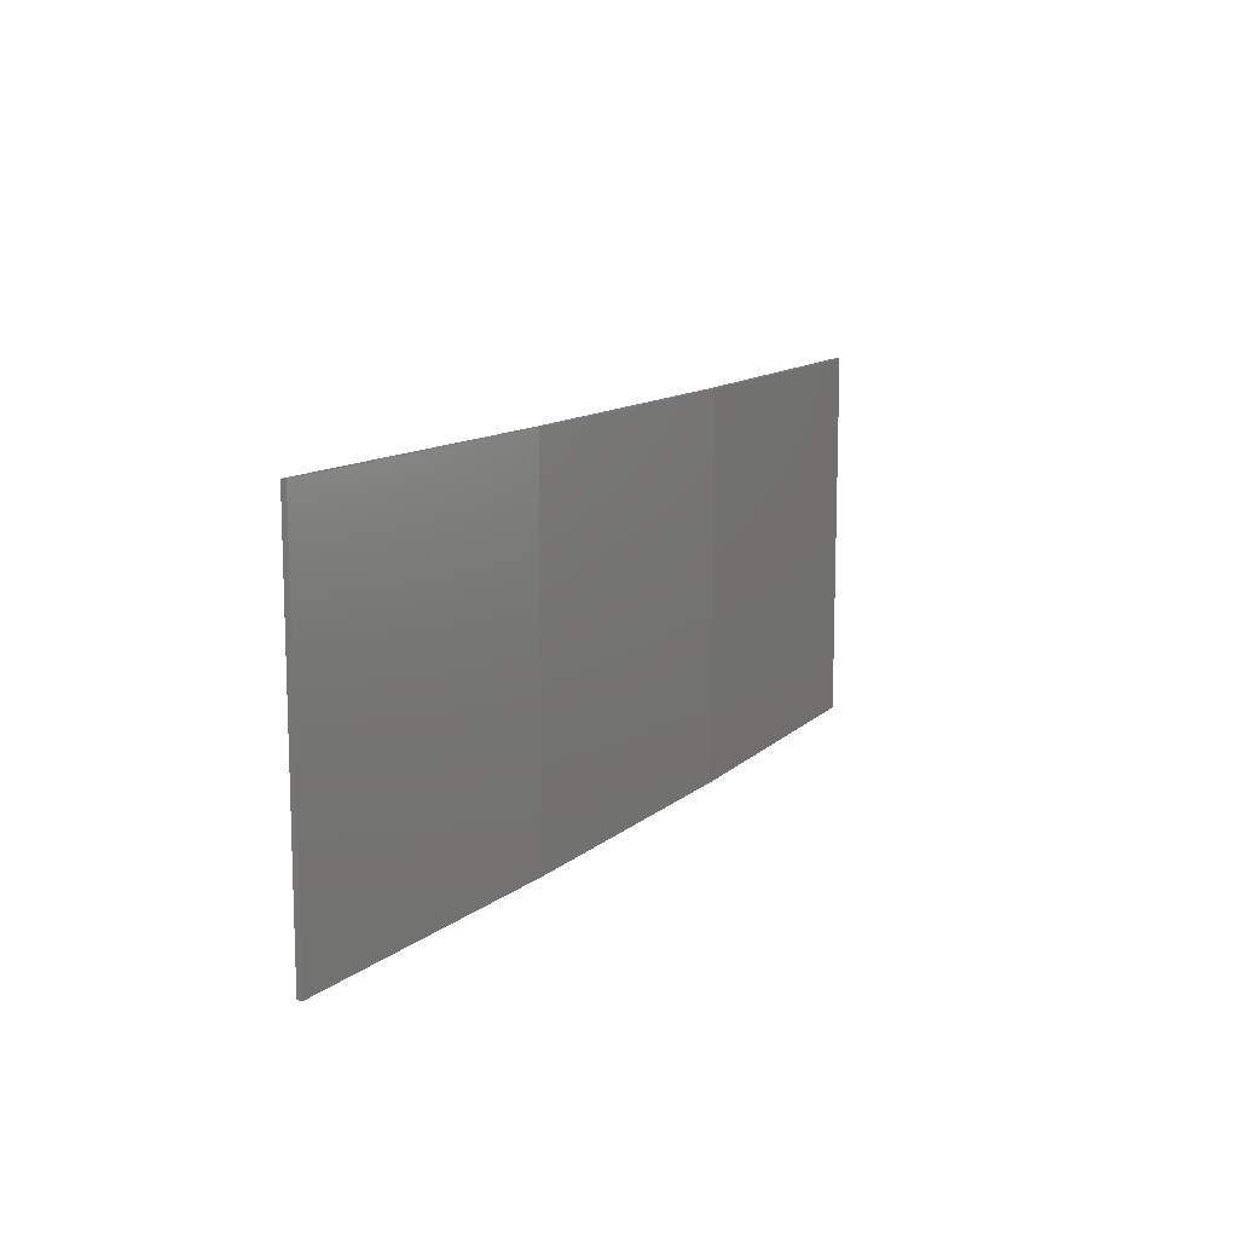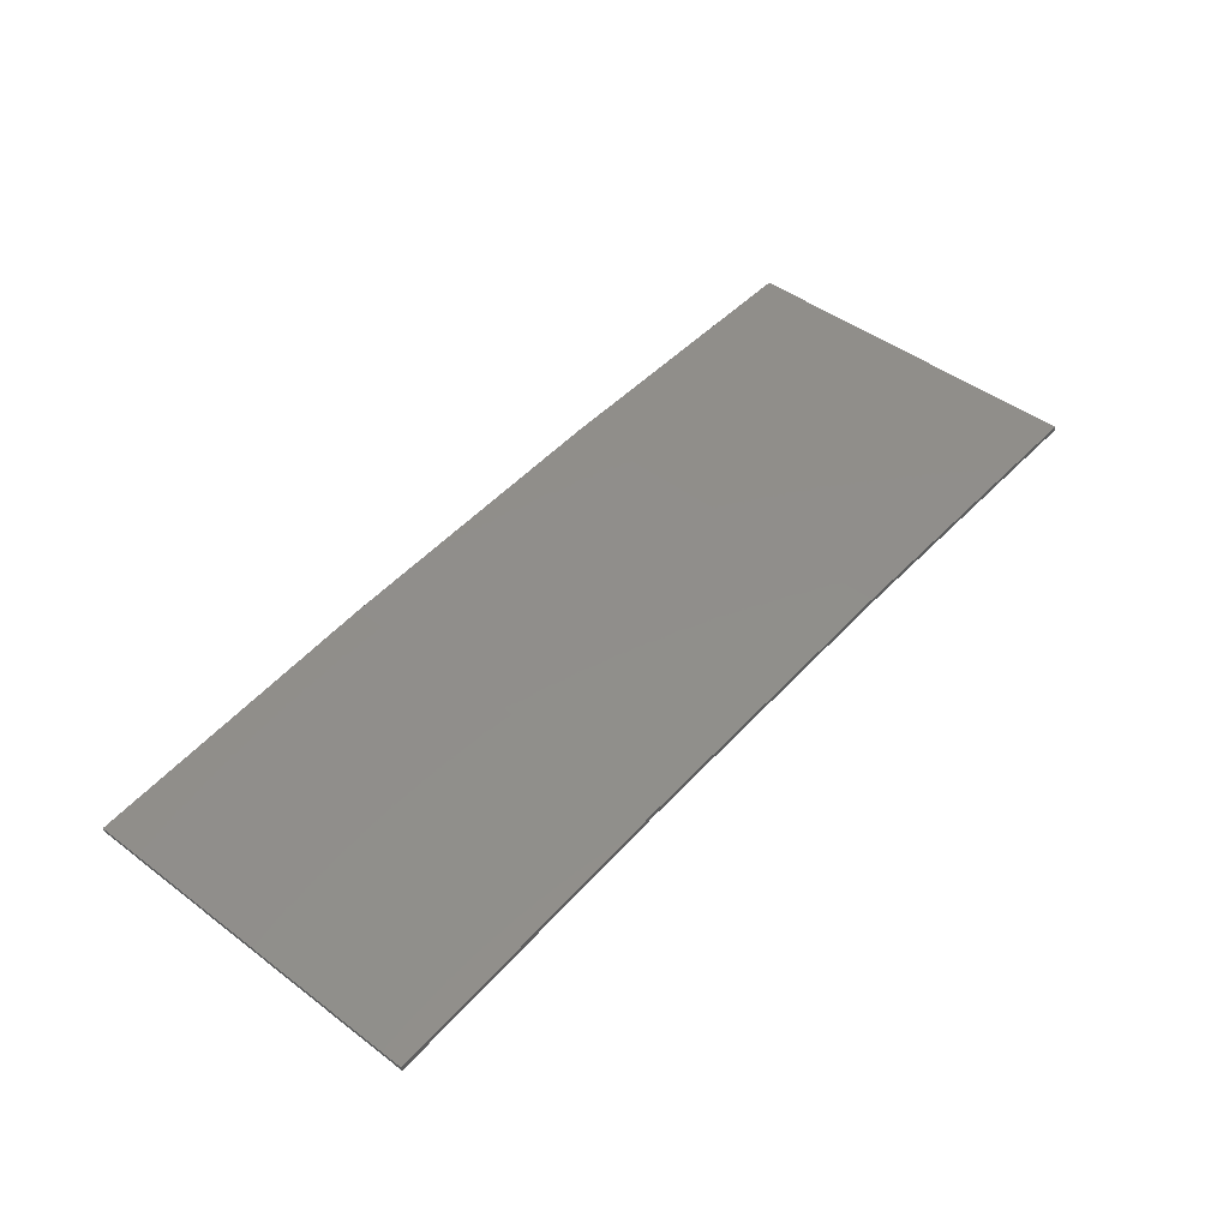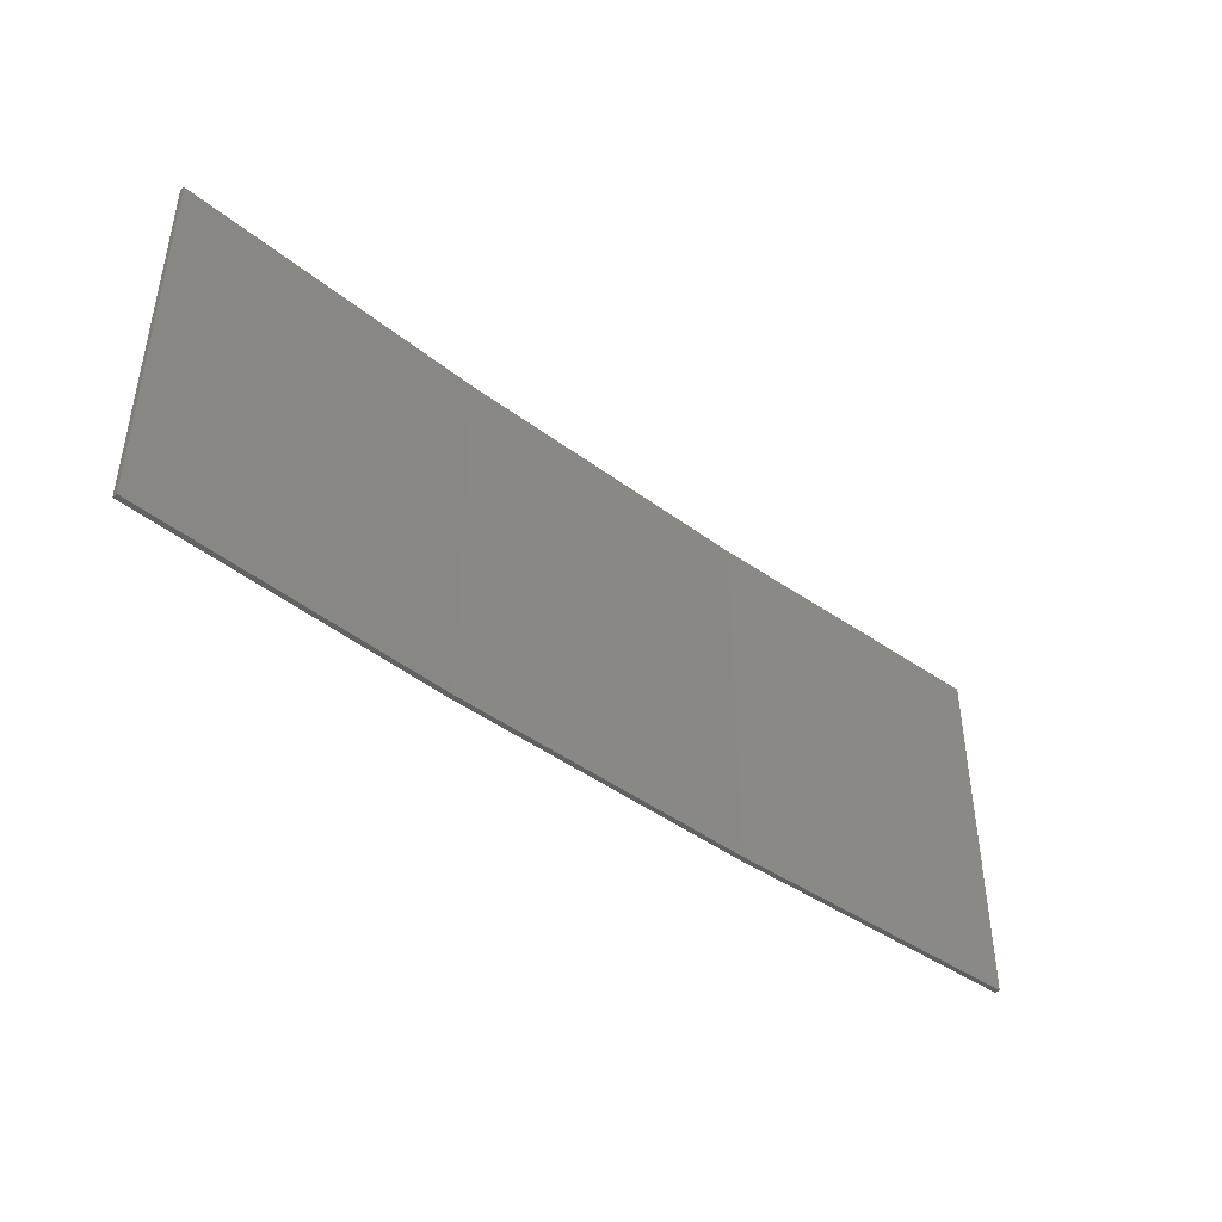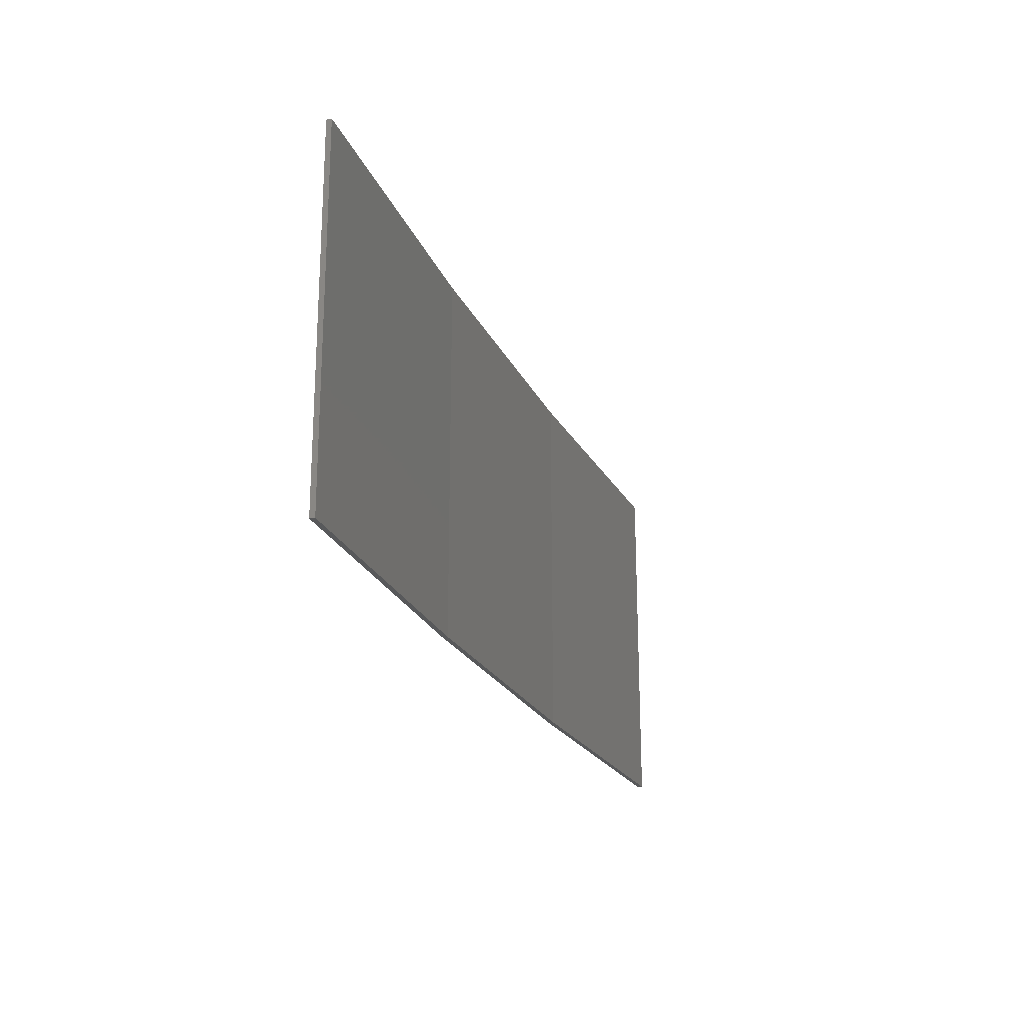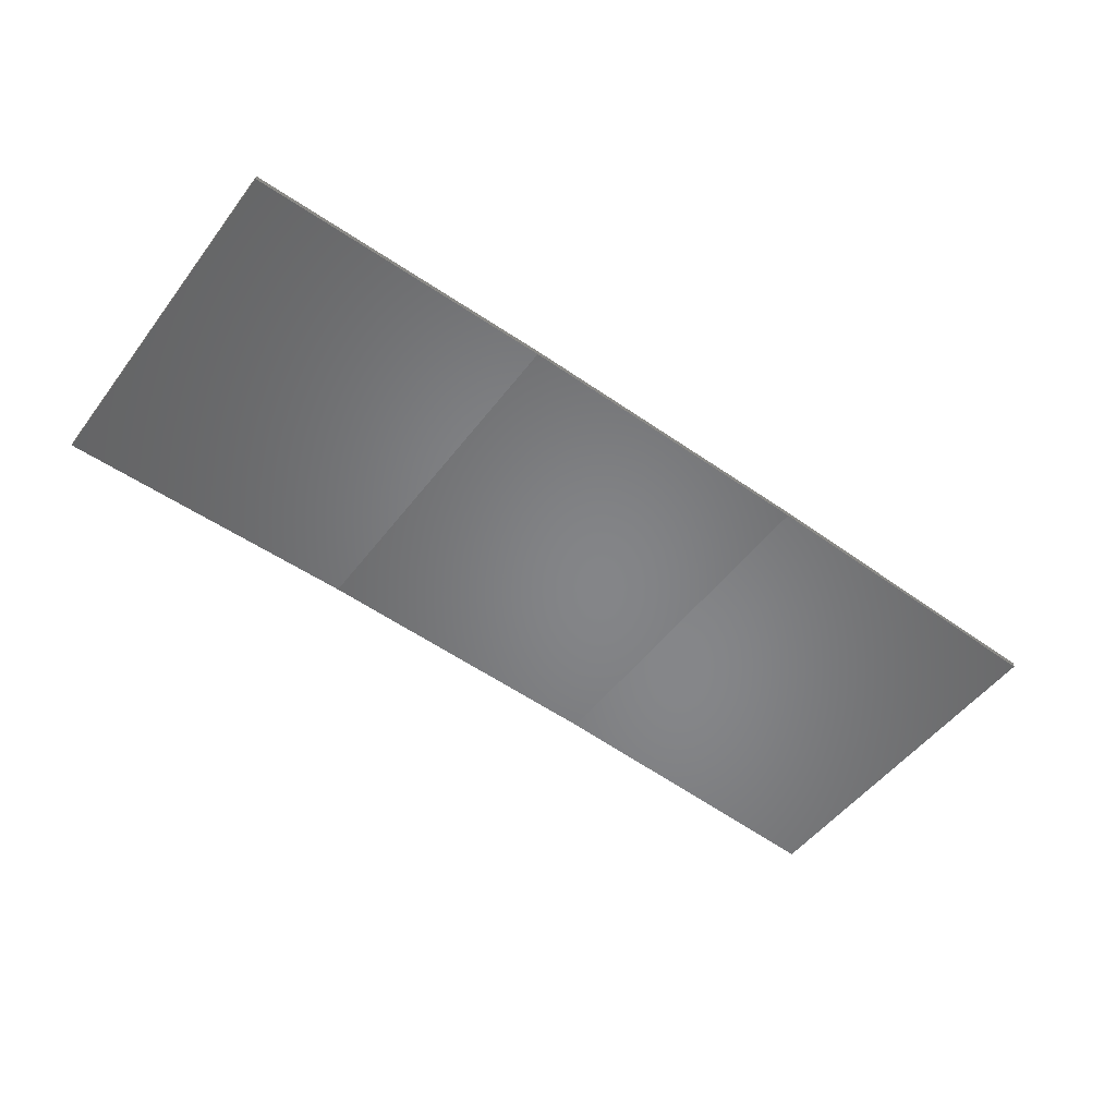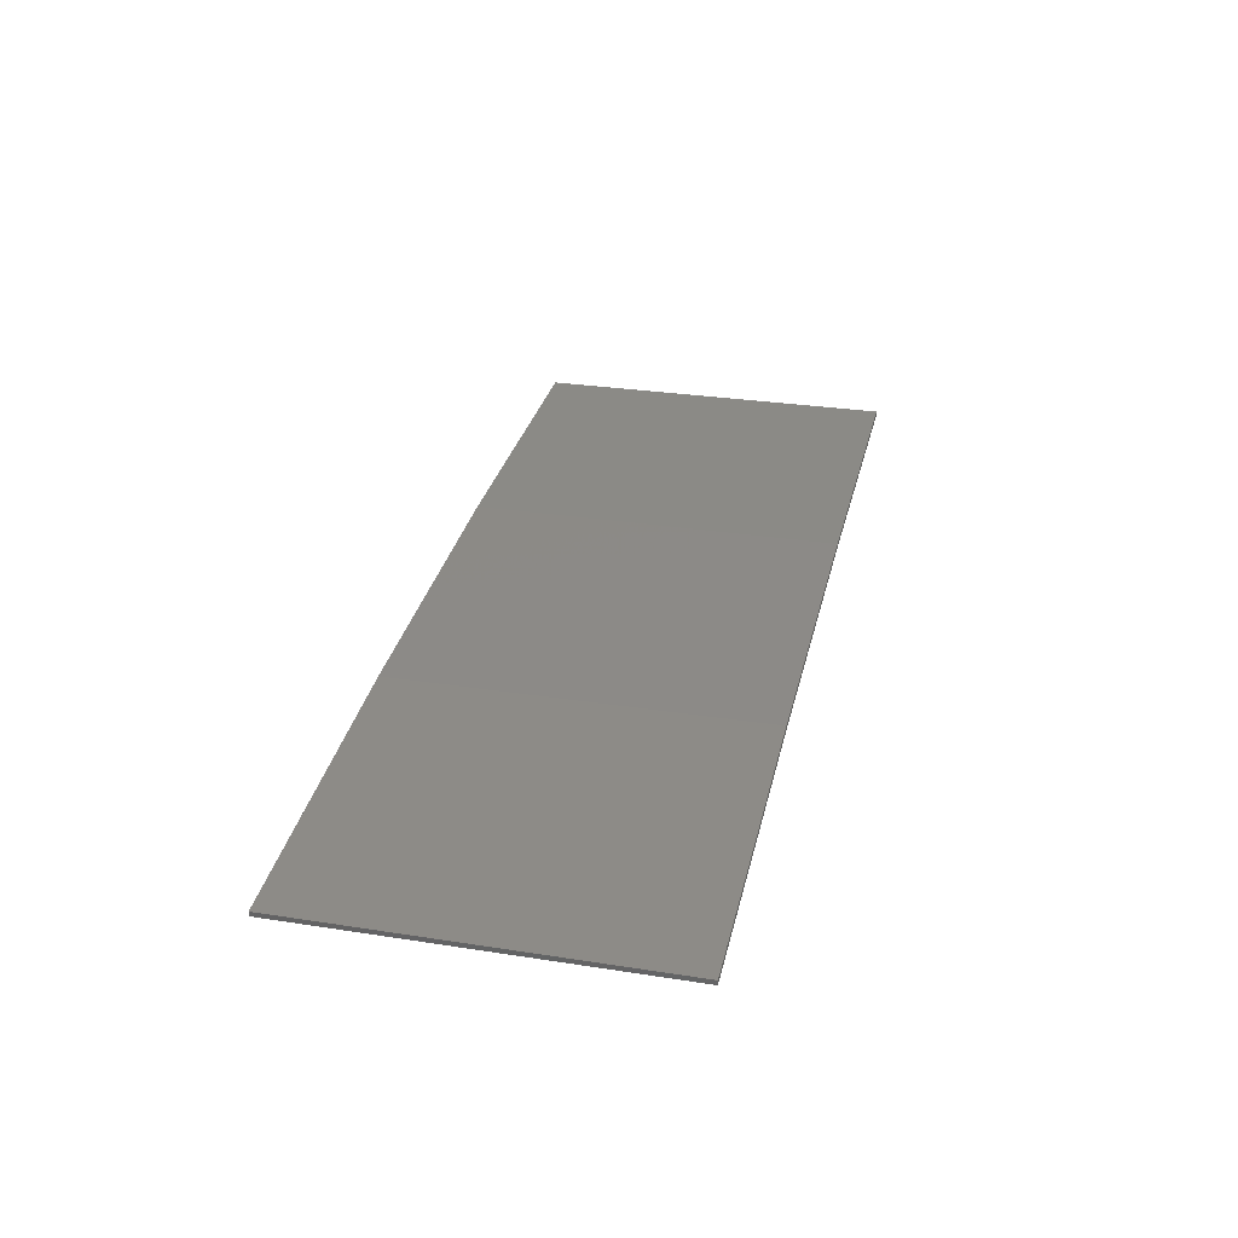
<metadata>
{"format":"stl","ext":"stl","renderer":"f3d","projection":"perspective","resolution":1024,"background":"white","views":[{"elev":12.0,"azim":115.1,"up":"+Z"},{"elev":46.2,"azim":130.8,"up":"+Y"},{"elev":-43.5,"azim":-44.5,"up":"+Z"},{"elev":-21.8,"azim":-73.7,"up":"+Z"},{"elev":-50.9,"azim":-35.9,"up":"+Y"},{"elev":29.4,"azim":103.0,"up":"+Y"}]}
</metadata>
<code>
# stl→obj: 16 verts, 28 faces
v 3.643 4.292 -392.6
v 0.5779 4.351 -392.6
v 0.5779 4.351 -389
v 3.643 4.292 -389
v 6.704 4.13 -392.6
v 6.704 4.13 -389
v 9.758 3.863 -392.6
v 9.758 3.863 -389
v 9.753 3.814 -392.6
v 9.753 3.814 -389
v 0.5778 4.301 -389
v 0.5778 4.301 -392.6
v 3.641 4.242 -389
v 3.641 4.242 -392.6
v 6.701 4.08 -392.6
v 6.701 4.08 -389
f 1 2 3
f 1 3 4
f 5 4 6
f 5 1 4
f 7 6 8
f 7 5 6
f 7 8 9
f 8 10 9
f 11 12 13
f 12 14 13
f 13 15 16
f 14 15 13
f 16 9 10
f 15 9 16
f 12 3 2
f 11 3 12
f 16 10 8
f 6 16 8
f 13 16 6
f 4 13 6
f 3 11 13
f 3 13 4
f 9 15 7
f 15 5 7
f 15 14 5
f 14 1 5
f 12 2 14
f 14 2 1

</code>
